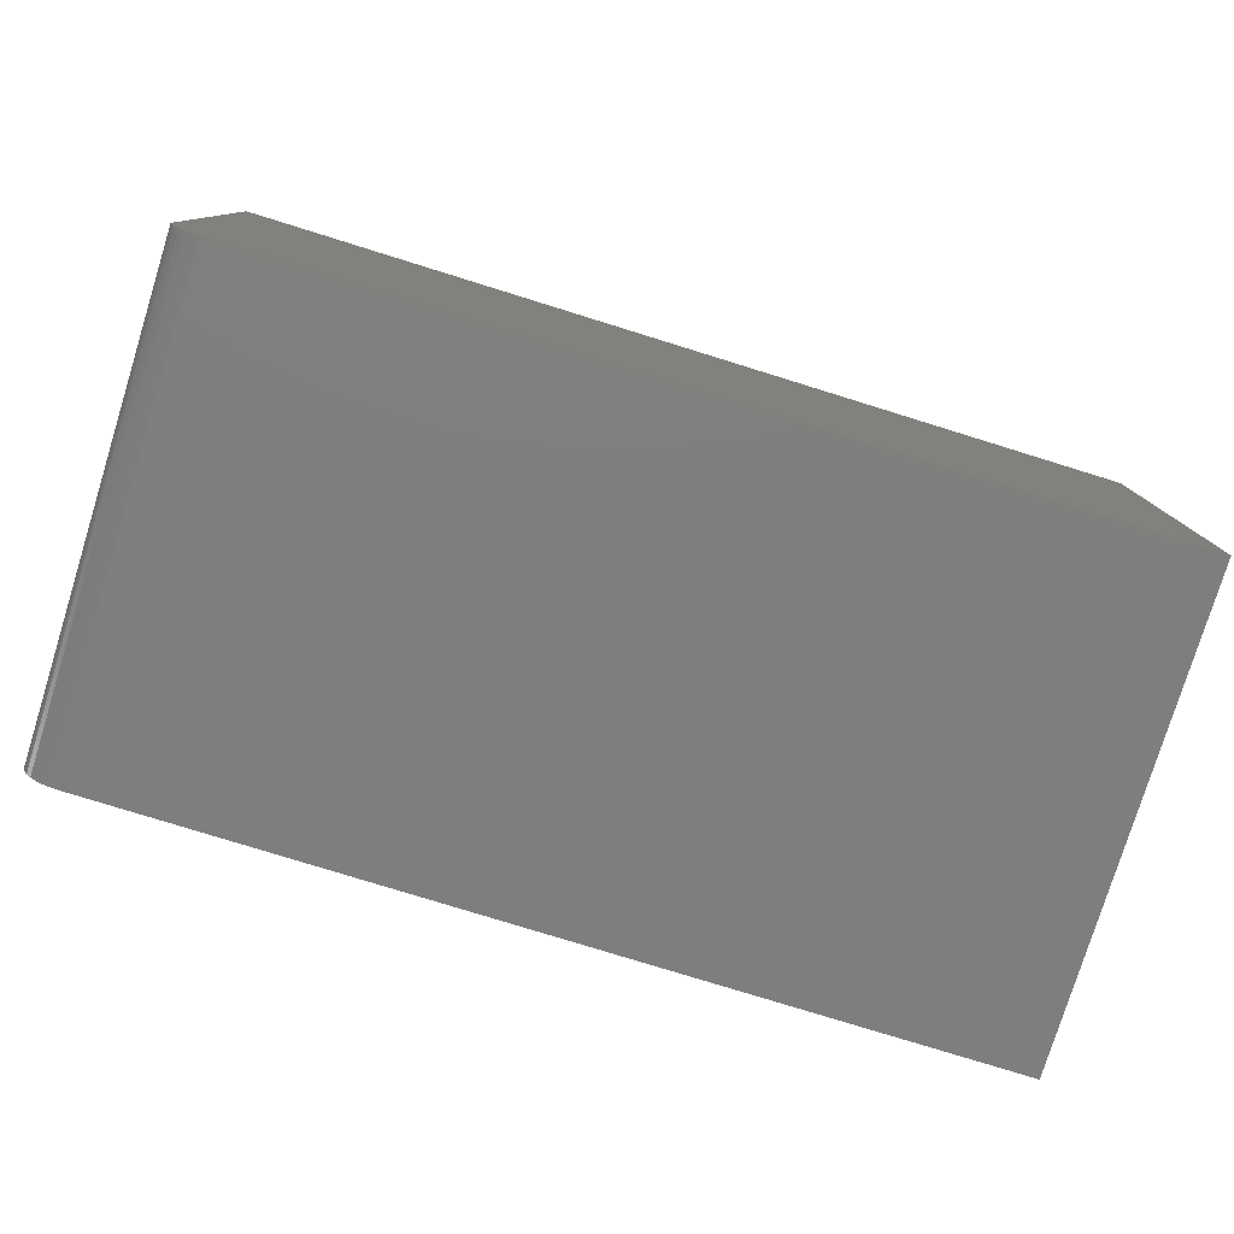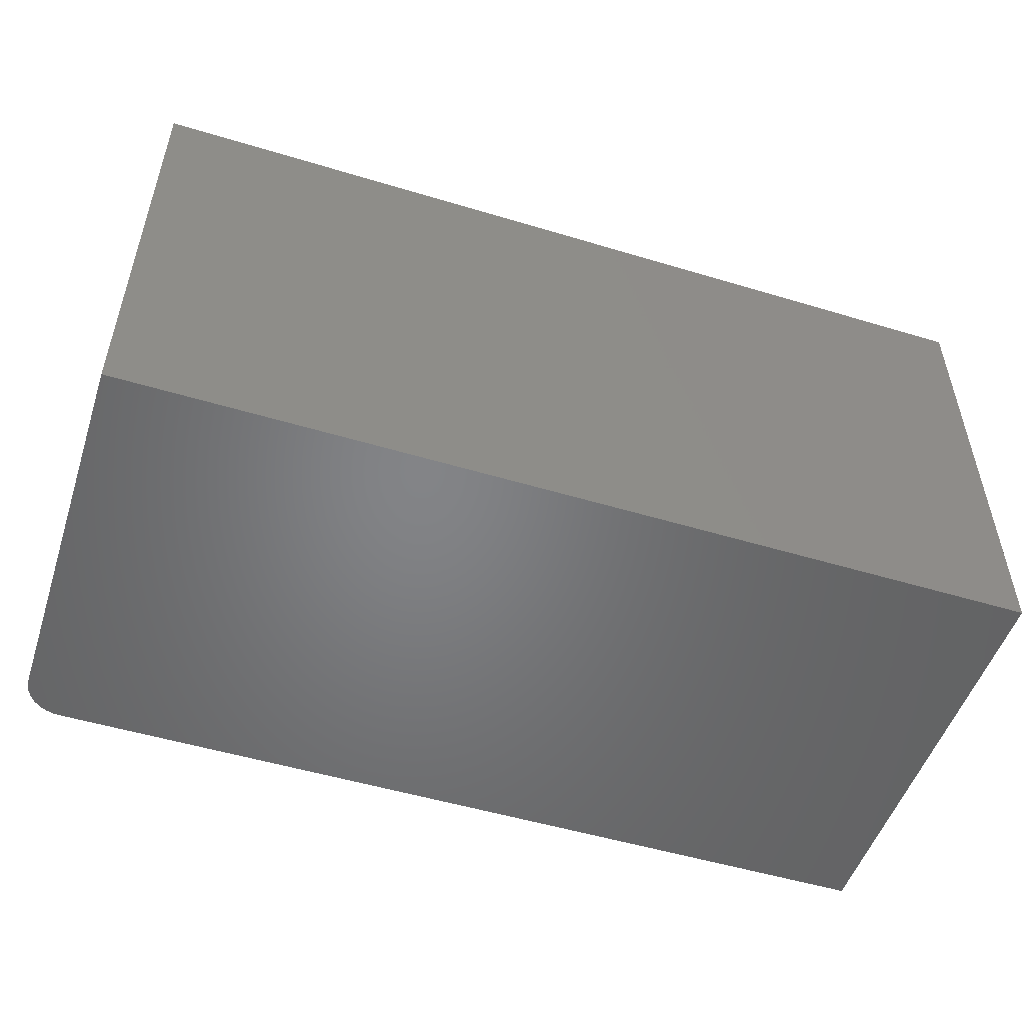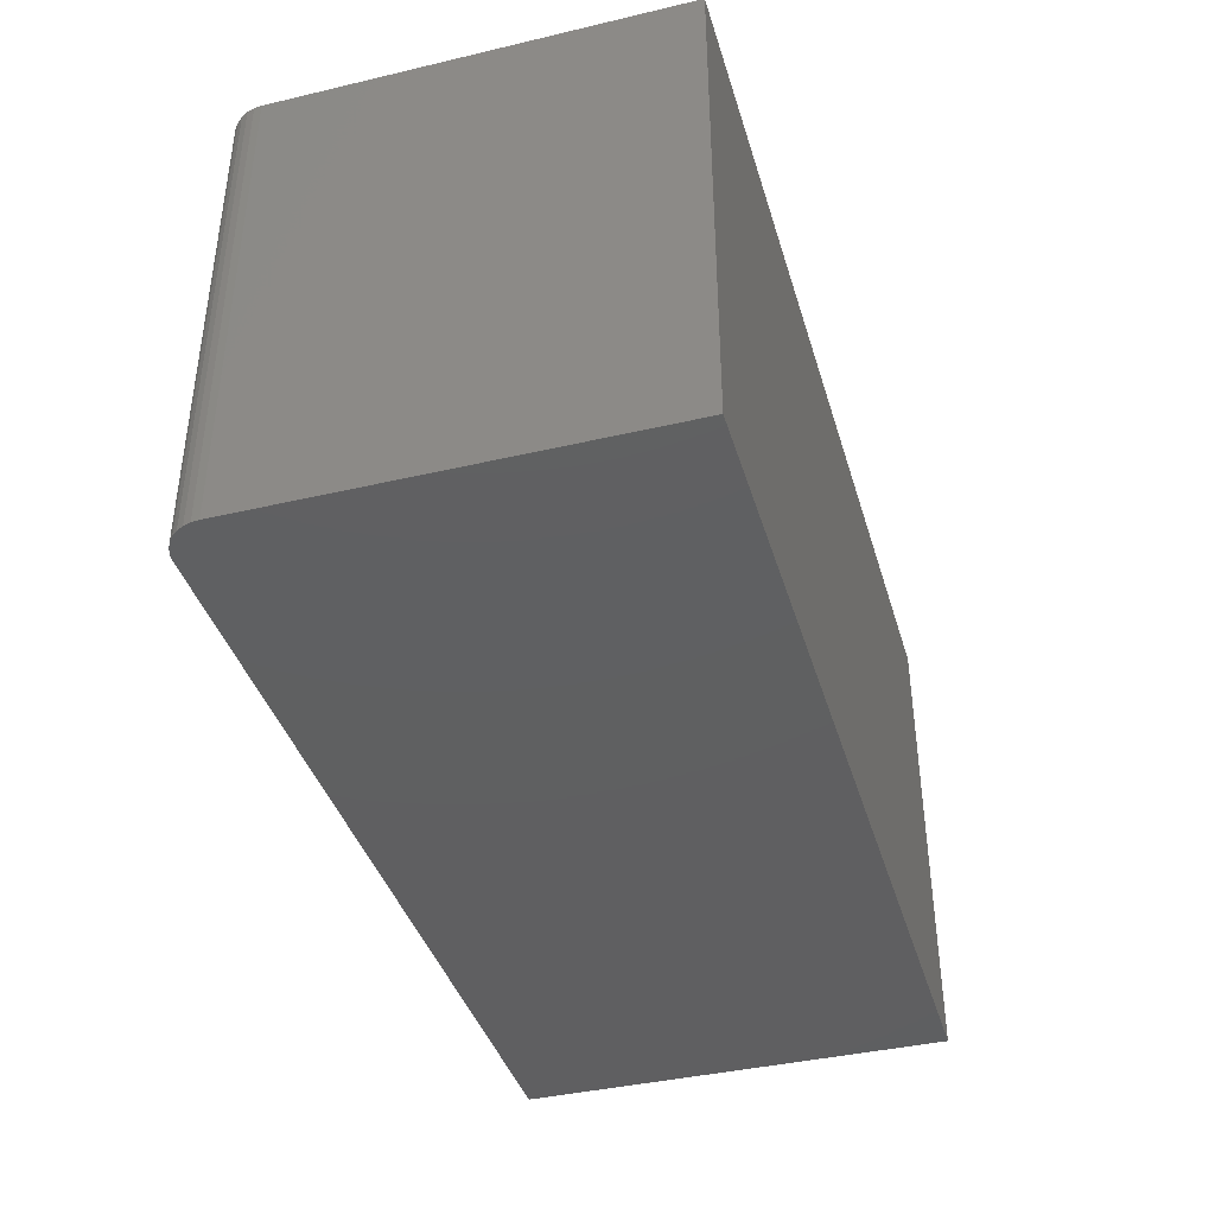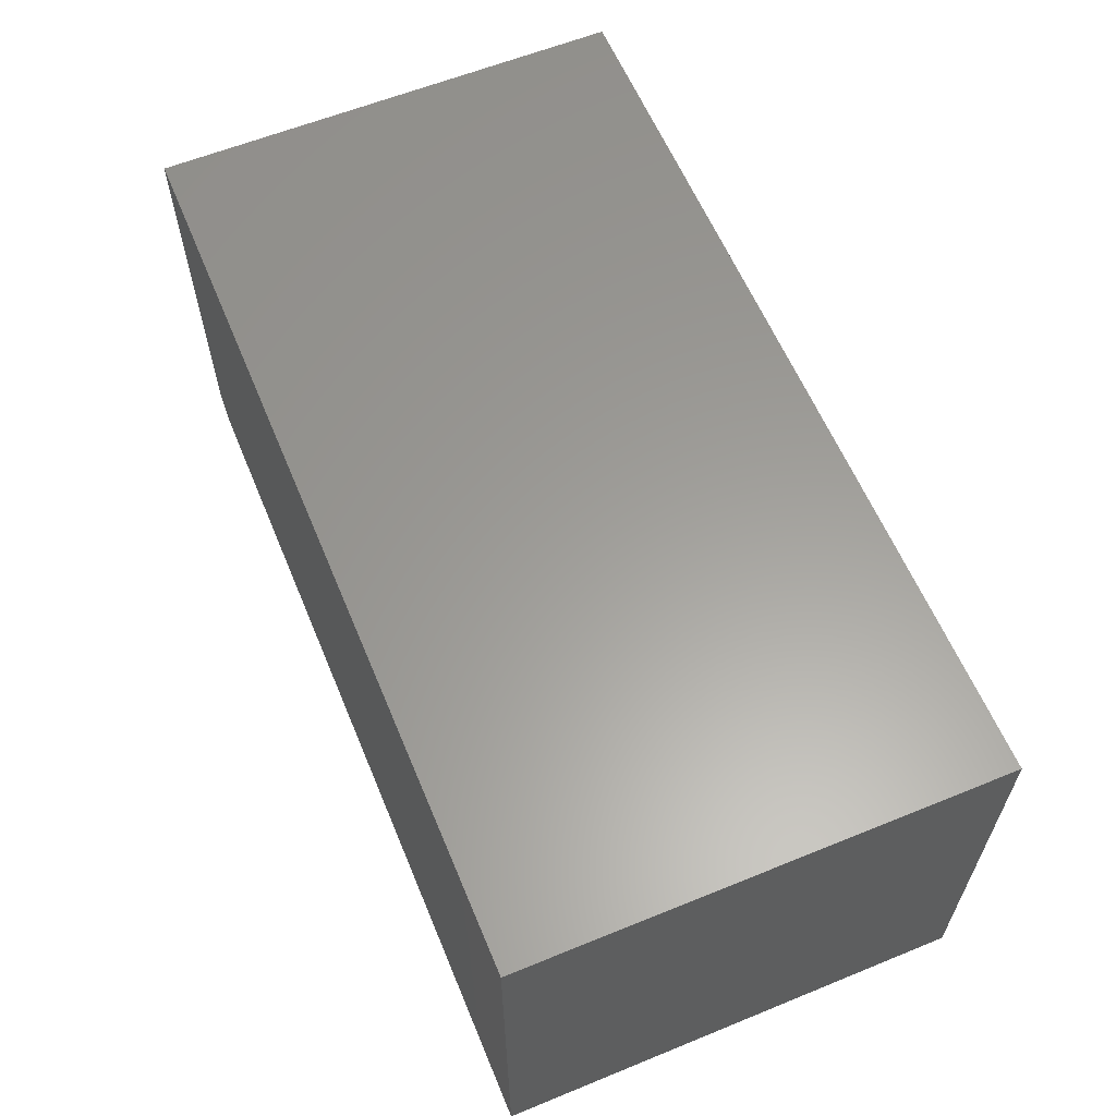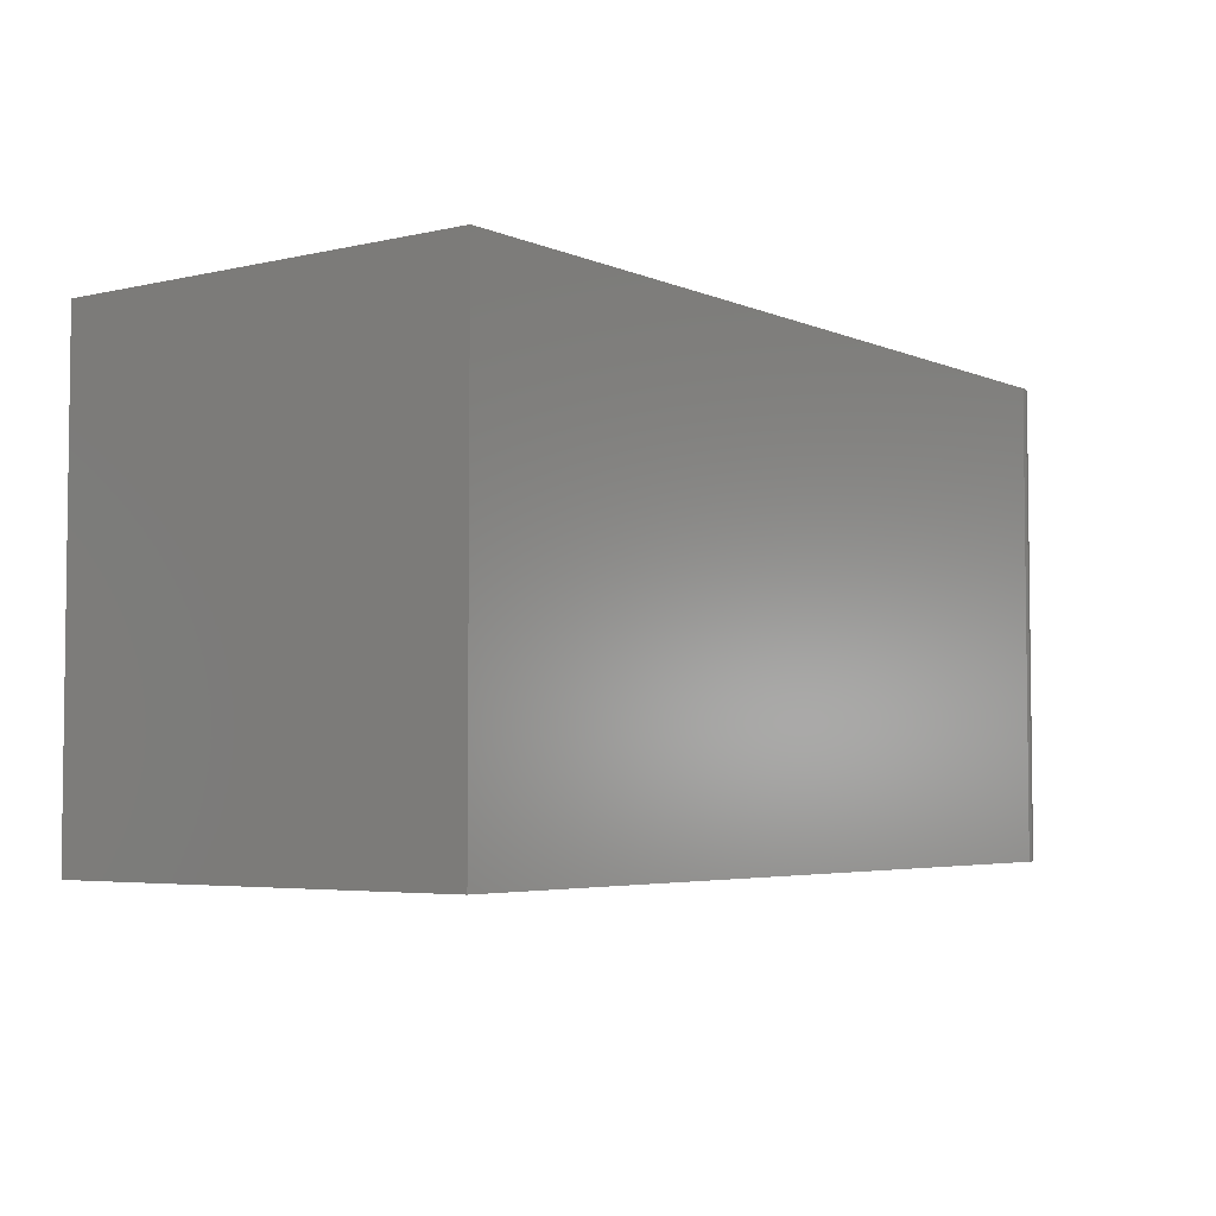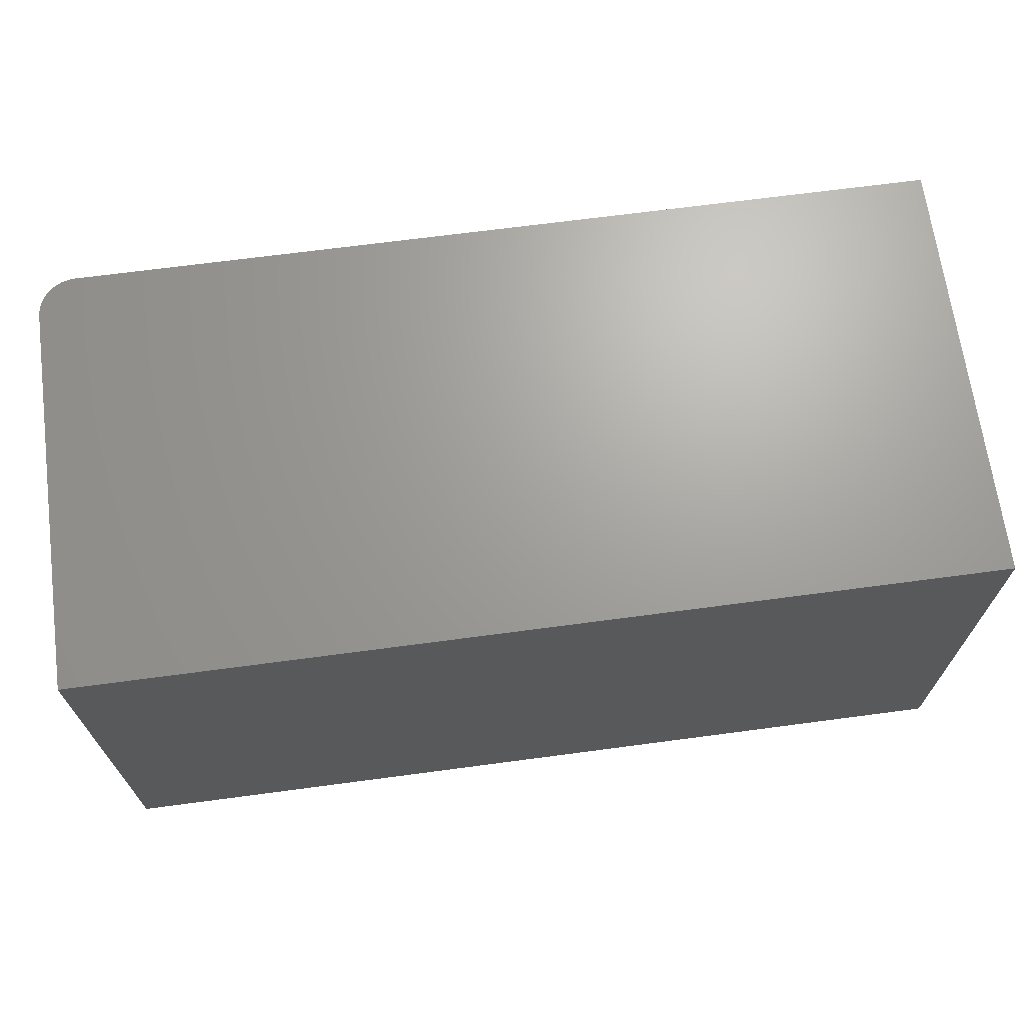
<metadata>
{"format":"stl","ext":"stl","renderer":"f3d","projection":"perspective","resolution":1024,"background":"white","views":[{"elev":-78.8,"azim":-17.2,"up":"+Z"},{"elev":-51.6,"azim":-18.1,"up":"+Y"},{"elev":-39.8,"azim":-73.8,"up":"+Y"},{"elev":60.6,"azim":67.4,"up":"+Z"},{"elev":-4.3,"azim":126.7,"up":"+Y"},{"elev":68.2,"azim":-7.6,"up":"+Y"}]}
</metadata>
<code>
# stl→obj: 24 verts, 44 faces
v -0.6875 -0.3906 0
v -0.6875 0.3988 0
v 0.75 -0.3906 0
v 0.75 0.3988 0
v -0.75 0.3988 0.7109
v -0.75 0.3988 0.0625
v -0.75 -0.3906 0.7109
v -0.75 -0.3906 0.0625
v 0.75 0.3988 0.7109
v -0.6997 0.3988 0.001201
v -0.7114 0.3988 0.004758
v -0.7222 0.3988 0.01053
v -0.7317 0.3988 0.01831
v -0.7395 0.3988 0.02778
v -0.7452 0.3988 0.03858
v -0.7488 0.3988 0.05031
v -0.7488 -0.3906 0.05031
v 0.75 -0.3906 0.7109
v -0.7452 -0.3906 0.03858
v -0.7395 -0.3906 0.02778
v -0.7317 -0.3906 0.01831
v -0.7222 -0.3906 0.01053
v -0.7114 -0.3906 0.004758
v -0.6997 -0.3906 0.001201
f 1 2 3
f 3 2 4
f 5 6 7
f 7 6 8
f 5 9 4
f 5 4 2
f 5 2 10
f 5 10 11
f 5 11 12
f 5 12 13
f 5 13 14
f 5 14 15
f 5 15 16
f 5 16 6
f 8 17 7
f 1 3 18
f 1 18 7
f 1 7 17
f 1 17 19
f 1 19 20
f 1 20 21
f 1 21 22
f 1 22 23
f 1 23 24
f 2 1 10
f 10 1 24
f 10 24 11
f 11 24 23
f 11 23 12
f 12 23 22
f 12 22 13
f 13 22 21
f 13 21 14
f 14 21 20
f 14 20 15
f 15 20 19
f 15 19 16
f 16 19 17
f 16 17 6
f 6 17 8
f 7 18 5
f 5 18 9
f 18 3 9
f 9 3 4

</code>
